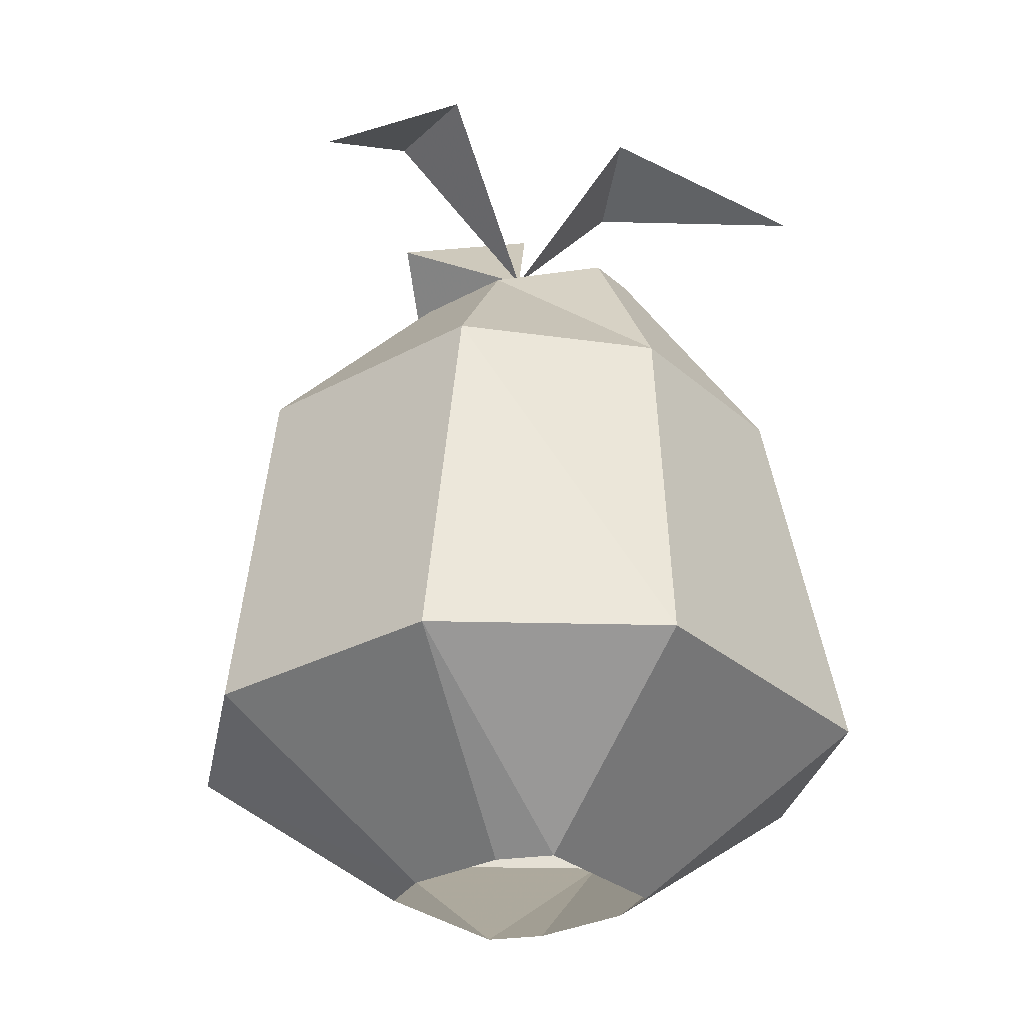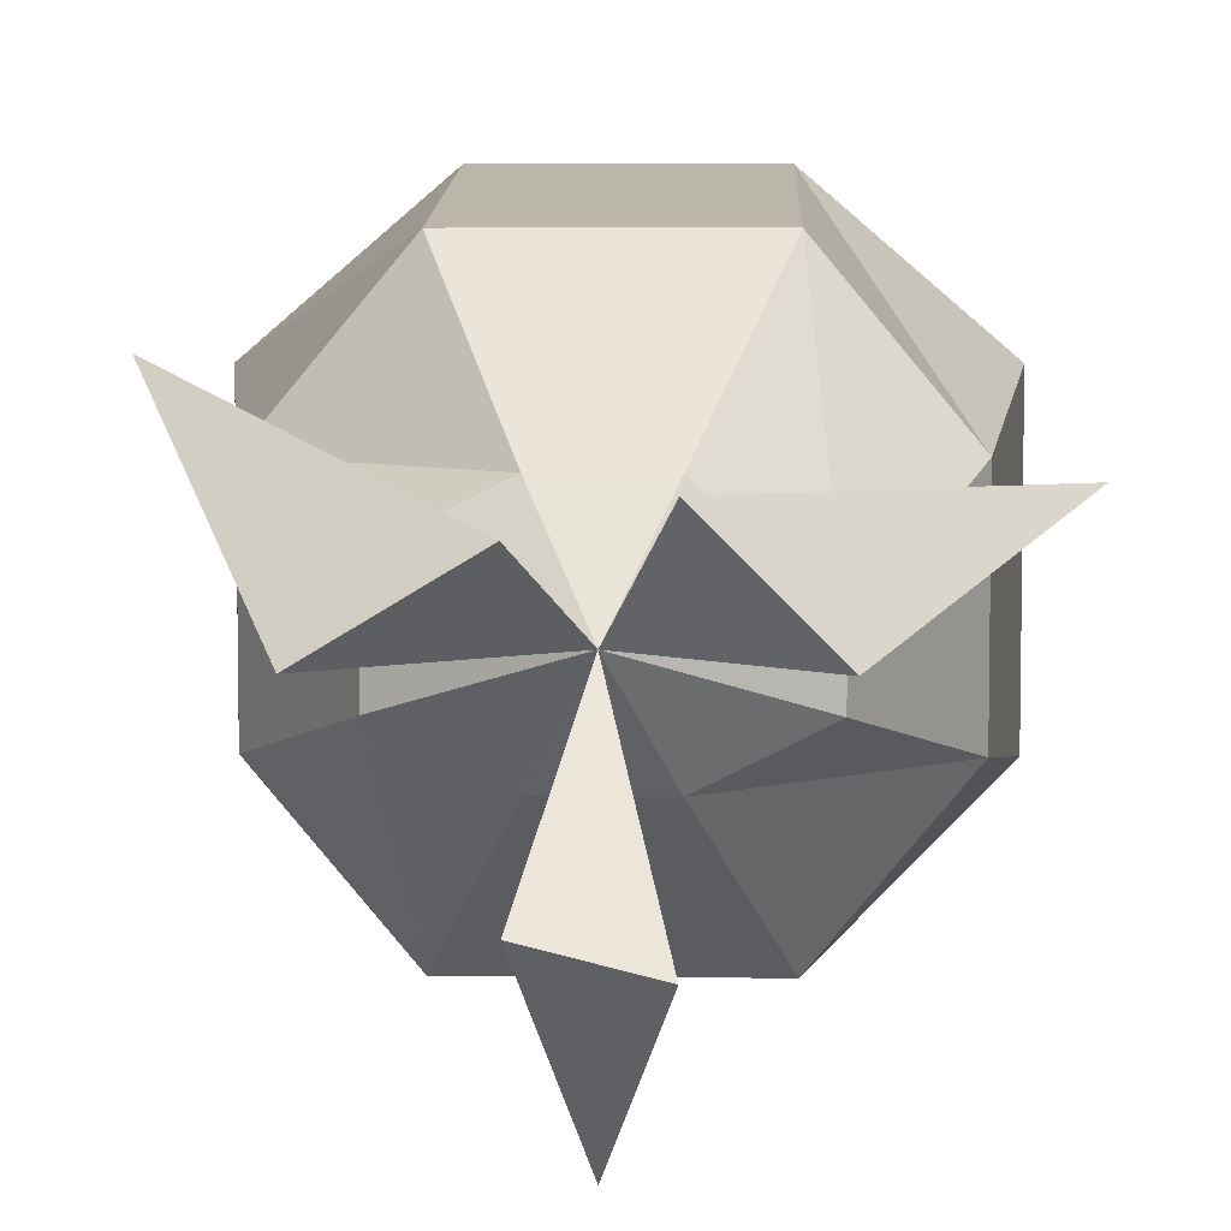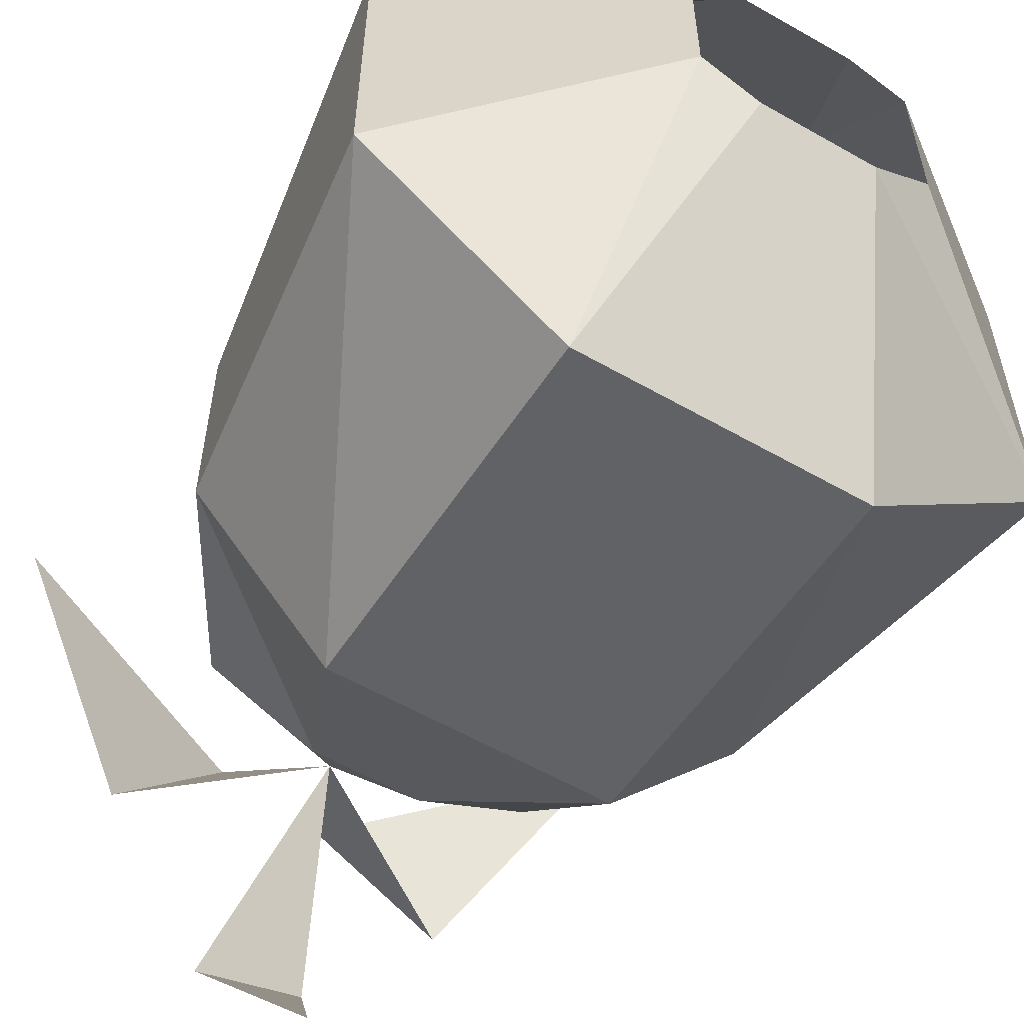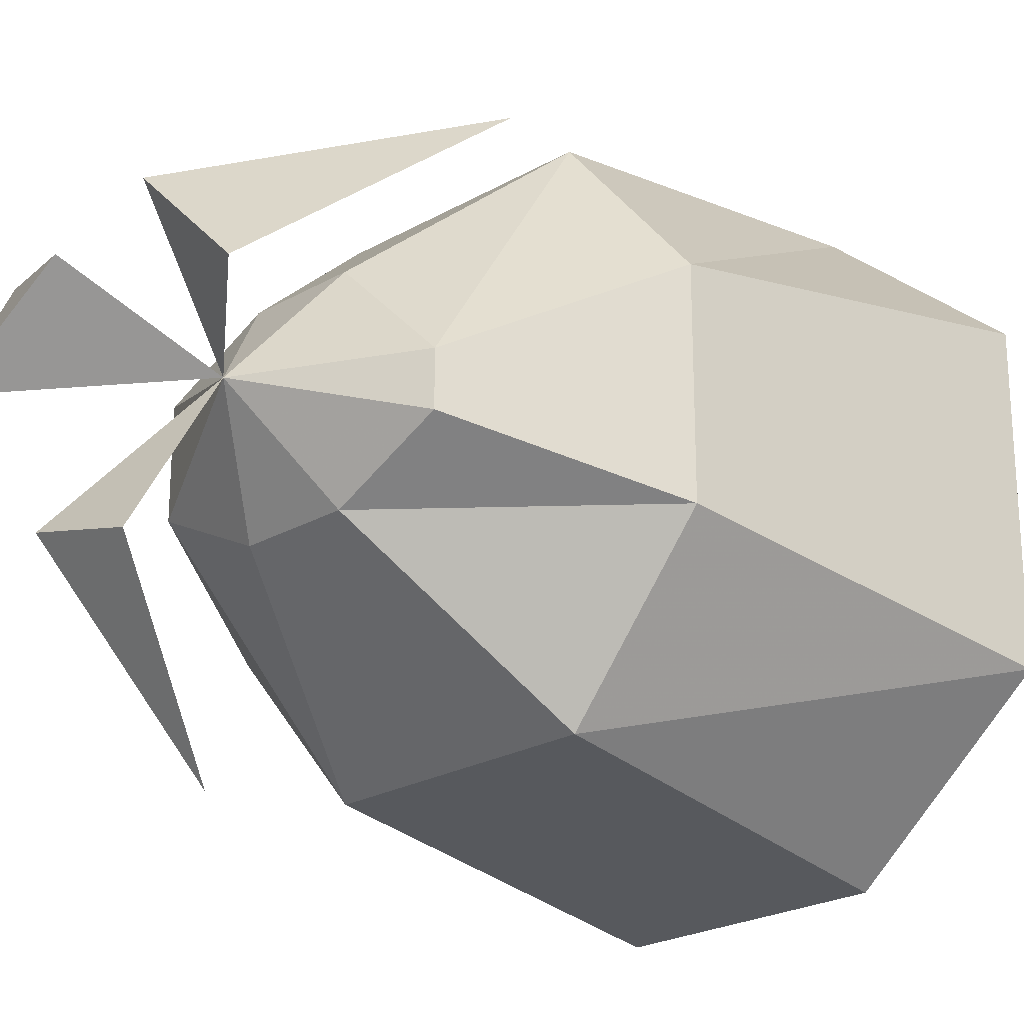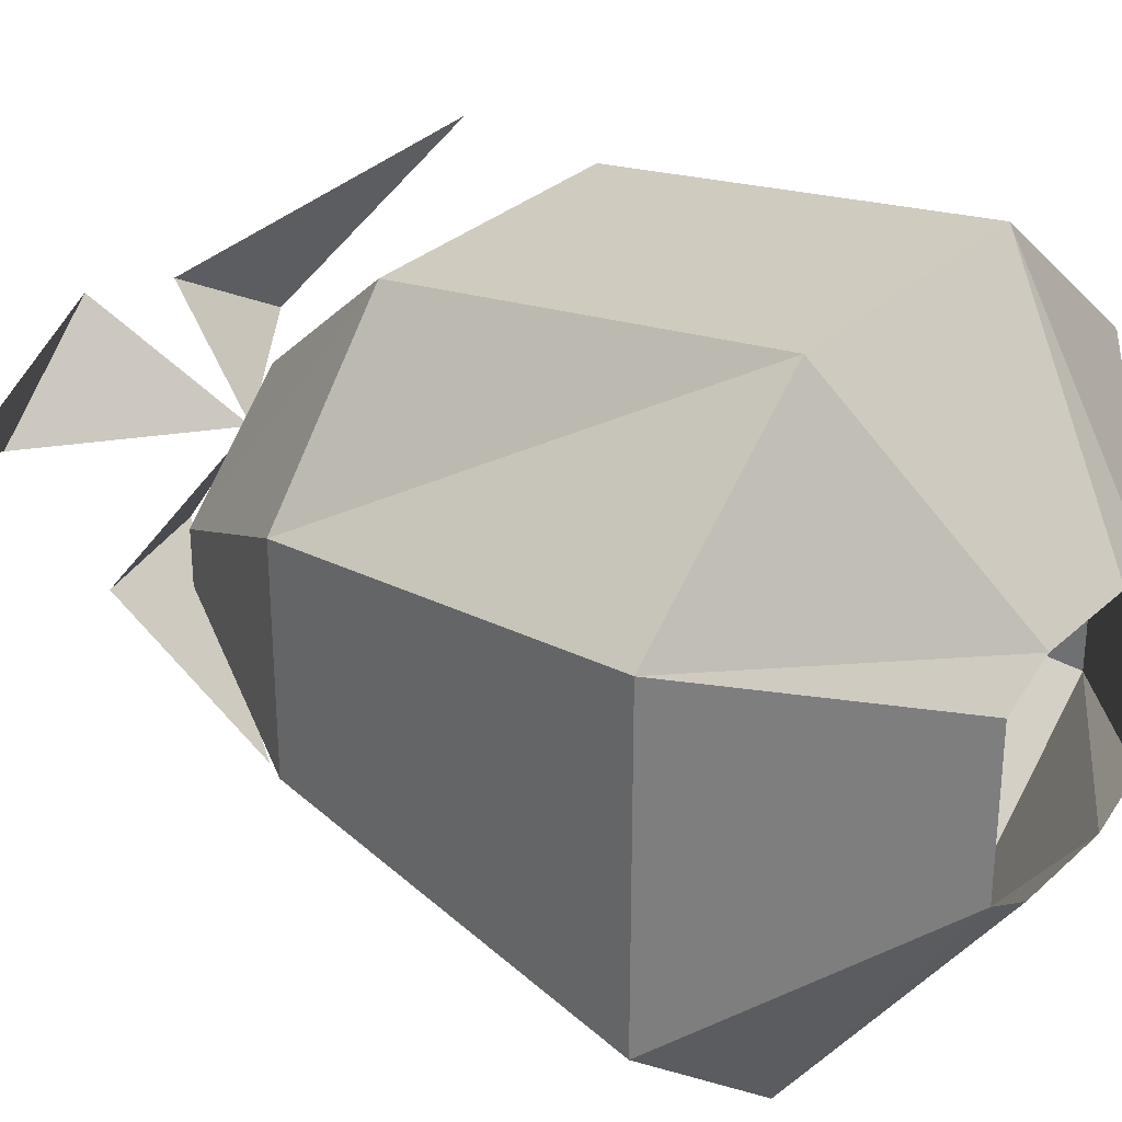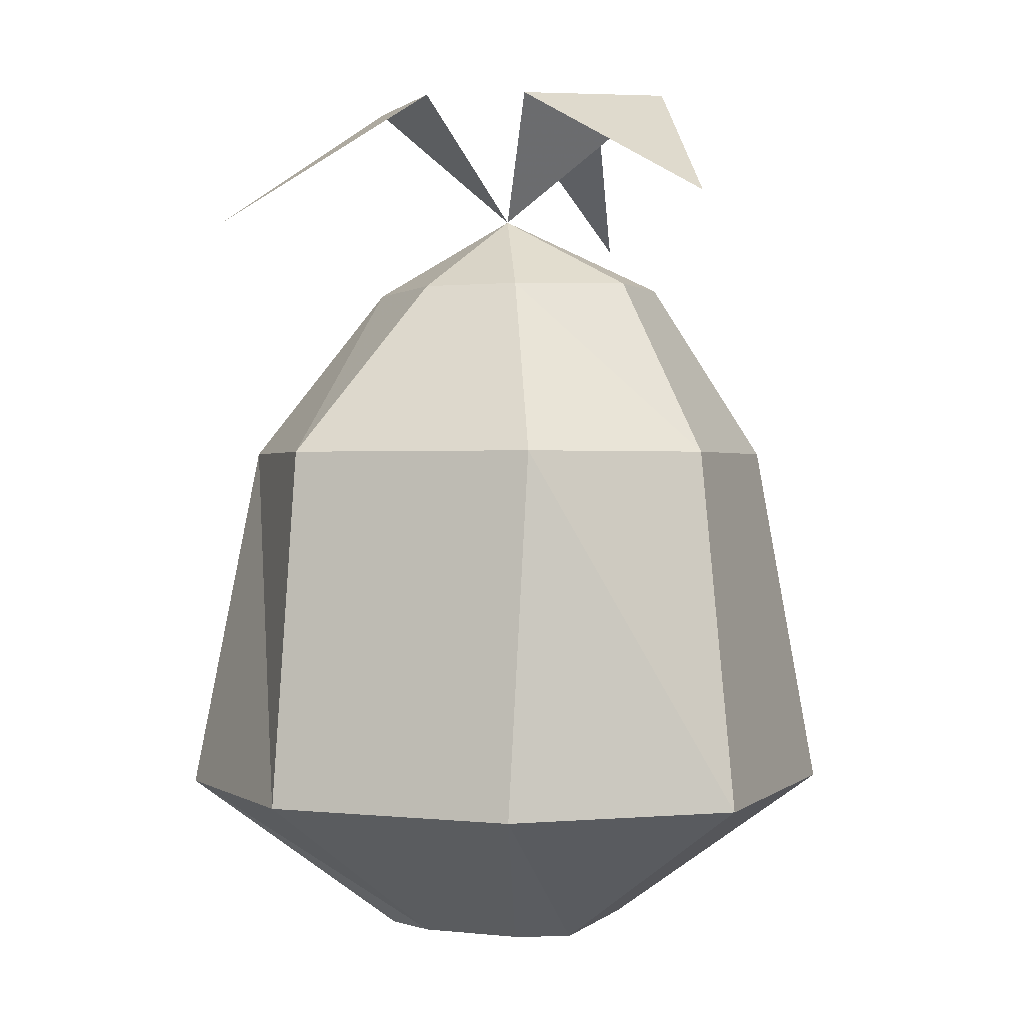
<metadata>
{"format":"obj","ext":"obj","renderer":"f3d","projection":"perspective","resolution":1024,"background":"white","views":[{"elev":-29.9,"azim":-141.5,"up":"+Y"},{"elev":6.0,"azim":-178.1,"up":"+Z"},{"elev":-58.1,"azim":-30.6,"up":"+Z"},{"elev":-23.4,"azim":-136.1,"up":"+Z"},{"elev":30.6,"azim":-52.4,"up":"+Z"},{"elev":0.7,"azim":22.4,"up":"+Y"}]}
</metadata>
<code>
v -0.03906 0.1562 0.07812
v 0.03906 0.1562 0.07812
v 0.03906 0.04688 0.09375
v -0.03906 0.04688 0.09375
v -0.07812 0.1562 0.03125
v -0.04688 0.2109 0
v -0.01562 0.2109 0.03125
v 0.01562 0.2109 0.03125
v 0.07812 0.1562 0.03125
v 0.09375 0.04688 0.04688
v 0.03125 0 0.02344
v 0.01562 0 0.03125
v -0.01562 0 0.03125
v -0.09375 0.04688 0.04688
v -0.07812 0.1562 -0.03125
v -0.04688 0.2109 -0.01562
v 0 0.2344 0
v 0.04688 0.2109 0.01562
v 0.07812 0.1562 -0.03125
v 0.09375 0.04688 -0.04688
v 0.03125 0 -0.02344
v 0.03906 0.1562 -0.07812
v 0.03906 0.04688 -0.09375
v 0.01562 0 -0.03125
v -0.03906 0.1562 -0.07812
v -0.03906 0.04688 -0.09375
v -0.01562 0 -0.03125
v -0.09375 0.04688 -0.04688
v -0.03125 0 -0.02344
v -0.03125 0 0.02344
v 0.04688 0.2109 -0.01562
v 0.01562 0.2109 -0.03125
v -0.01562 0.2109 -0.03125
v 0.01562 0.2734 -0.04688
v -0.01562 0.2734 -0.05469
v 0 0.2344 -0.1016
v -0.04688 0.2734 0
v -0.01562 0.2734 0.03125
v -0.09375 0.2344 0.03125
v 0.01562 0.2734 0.02344
v 0.05469 0.2734 0
v 0.08594 0.2344 0.05469
f 1 2 3
f 1 3 4
f 1 4 5
f 1 5 6
f 1 6 7
f 1 7 2
f 2 7 8
f 2 8 9
f 2 9 10
f 2 10 3
f 3 10 11
f 3 11 12
f 3 12 4
f 4 12 13
f 4 13 14
f 4 14 5
f 5 14 15
f 5 15 16
f 5 16 6
f 6 16 17
f 6 17 7
f 7 17 8
f 8 17 18
f 8 18 9
f 9 18 19
f 9 19 20
f 9 20 10
f 10 20 21
f 10 21 11
f 19 22 23
f 19 23 20
f 20 23 24
f 20 24 21
f 22 25 26
f 22 26 23
f 23 26 27
f 23 27 24
f 25 15 28
f 25 28 26
f 26 28 29
f 26 29 27
f 15 14 28
f 28 14 30
f 28 30 29
f 18 31 19
f 19 31 22
f 22 31 32
f 22 32 25
f 25 32 33
f 25 33 15
f 15 33 16
f 16 33 17
f 17 33 32
f 17 32 31
f 17 31 18
f 14 13 30
f 34 35 36
f 35 34 17
f 37 38 39
f 38 37 17
f 40 41 42
f 41 40 17

</code>
